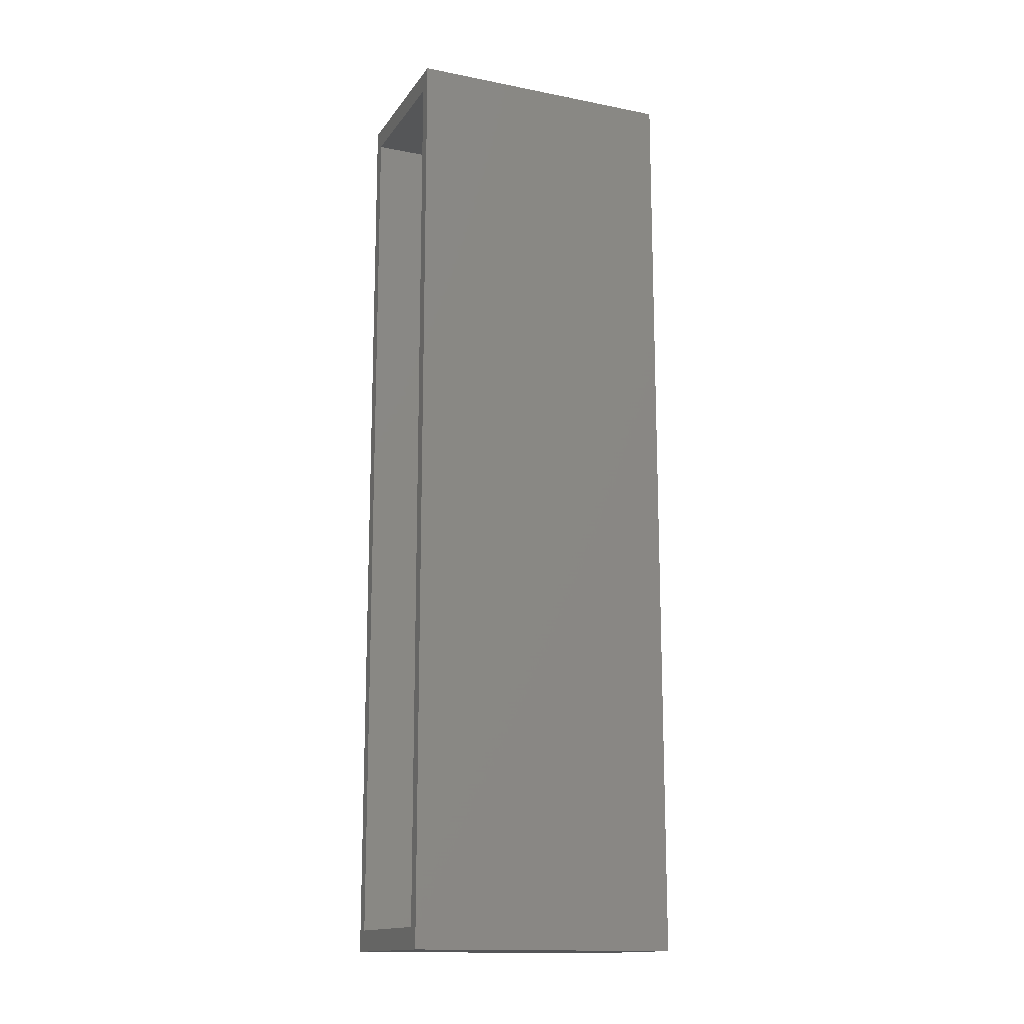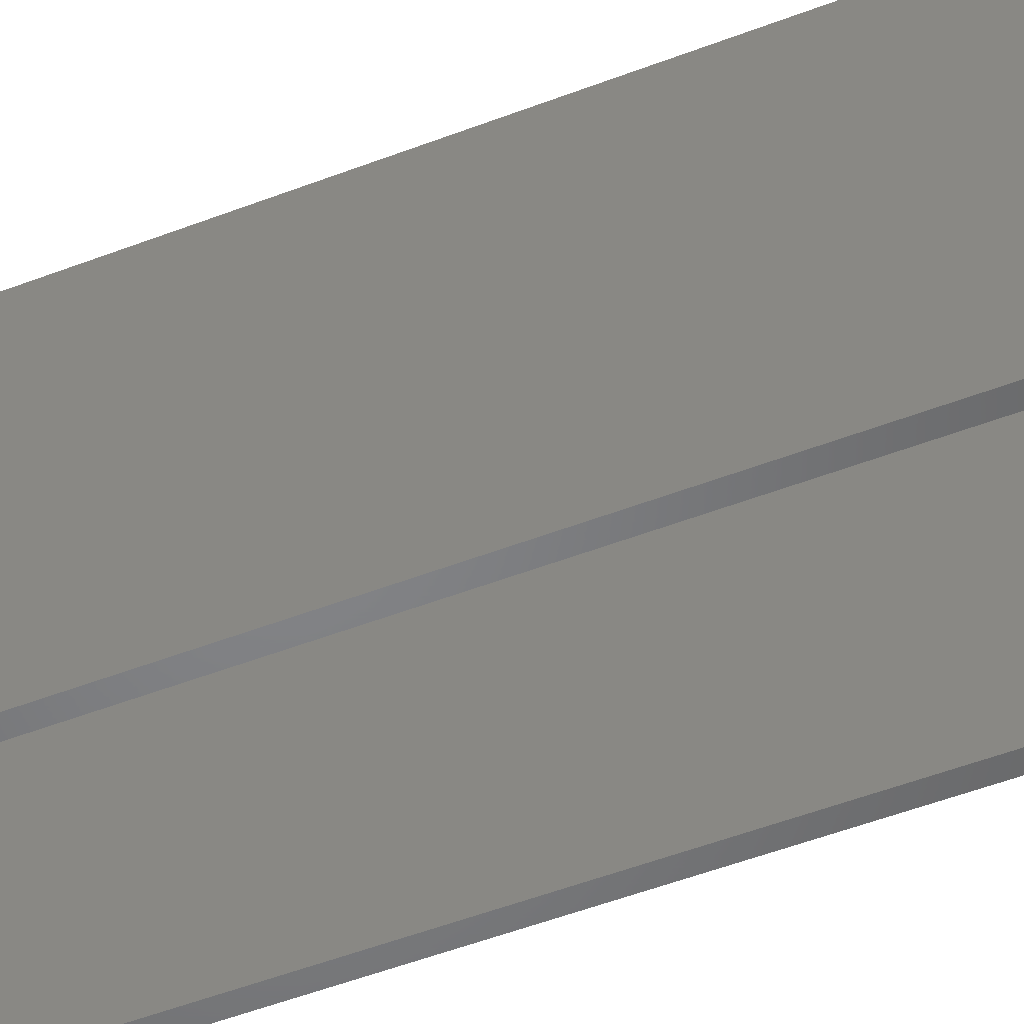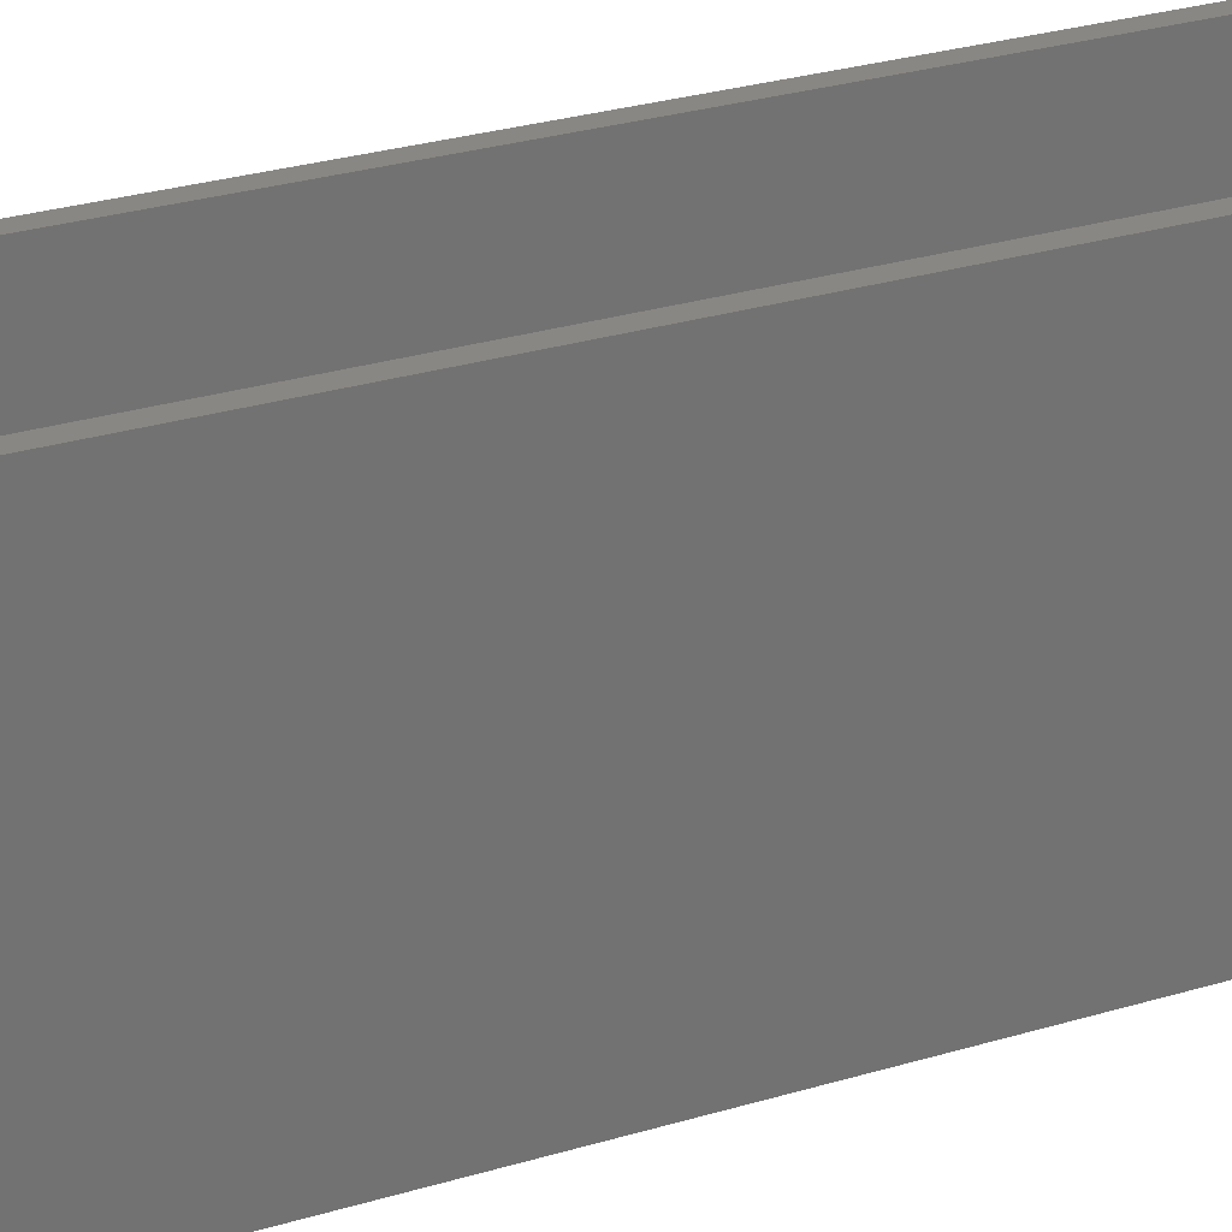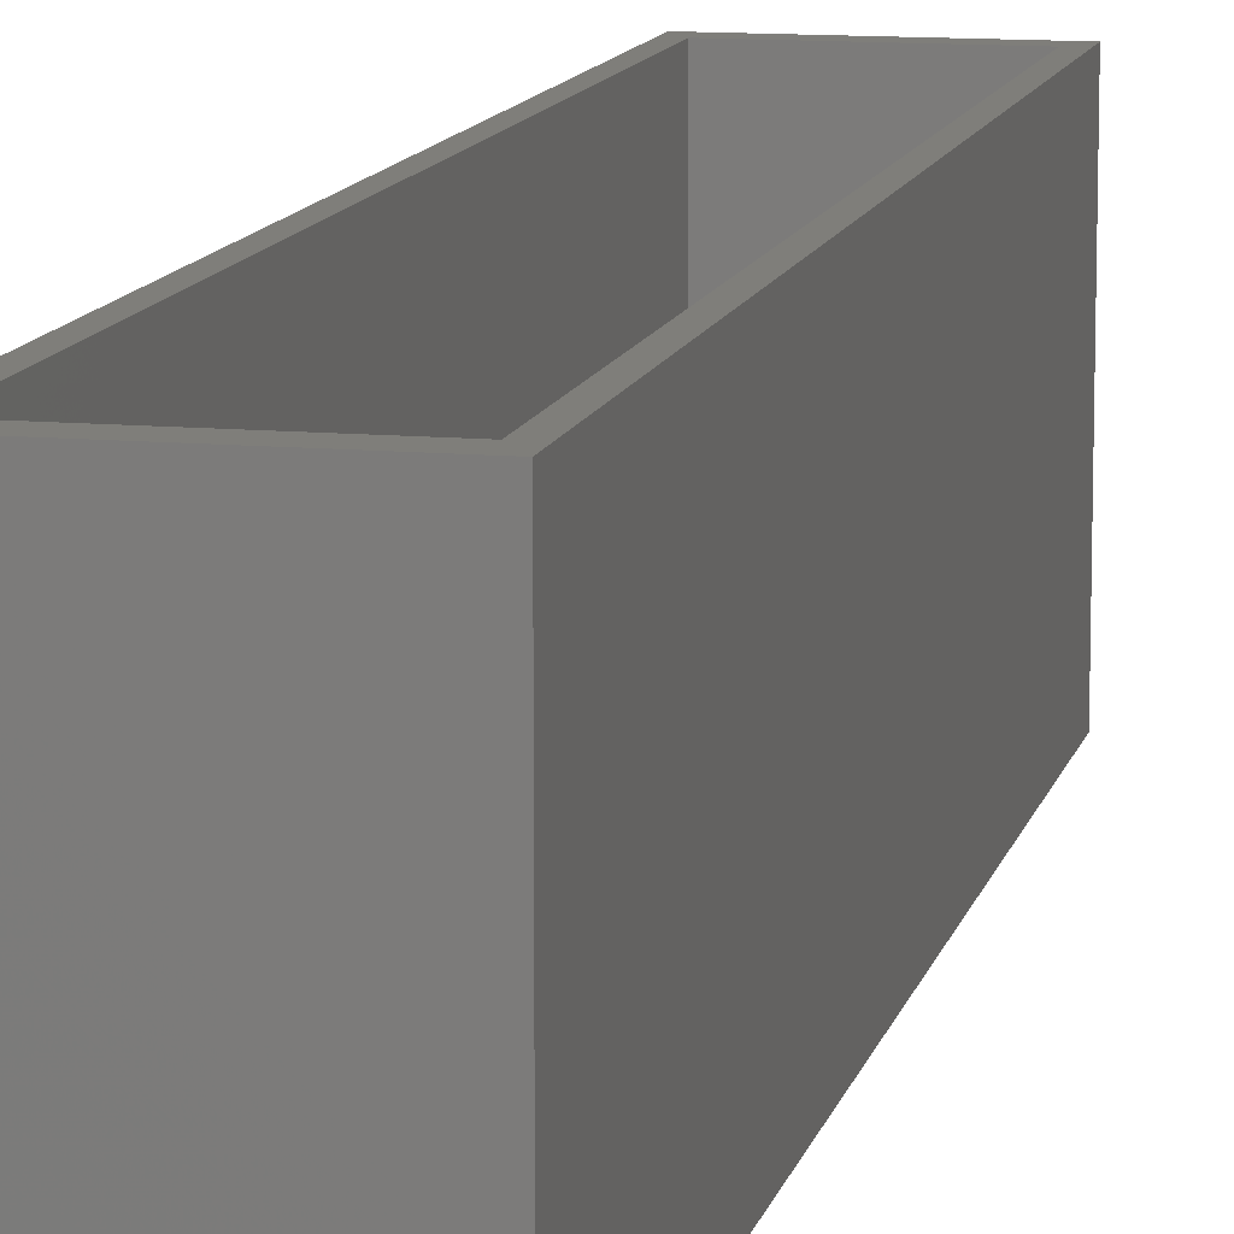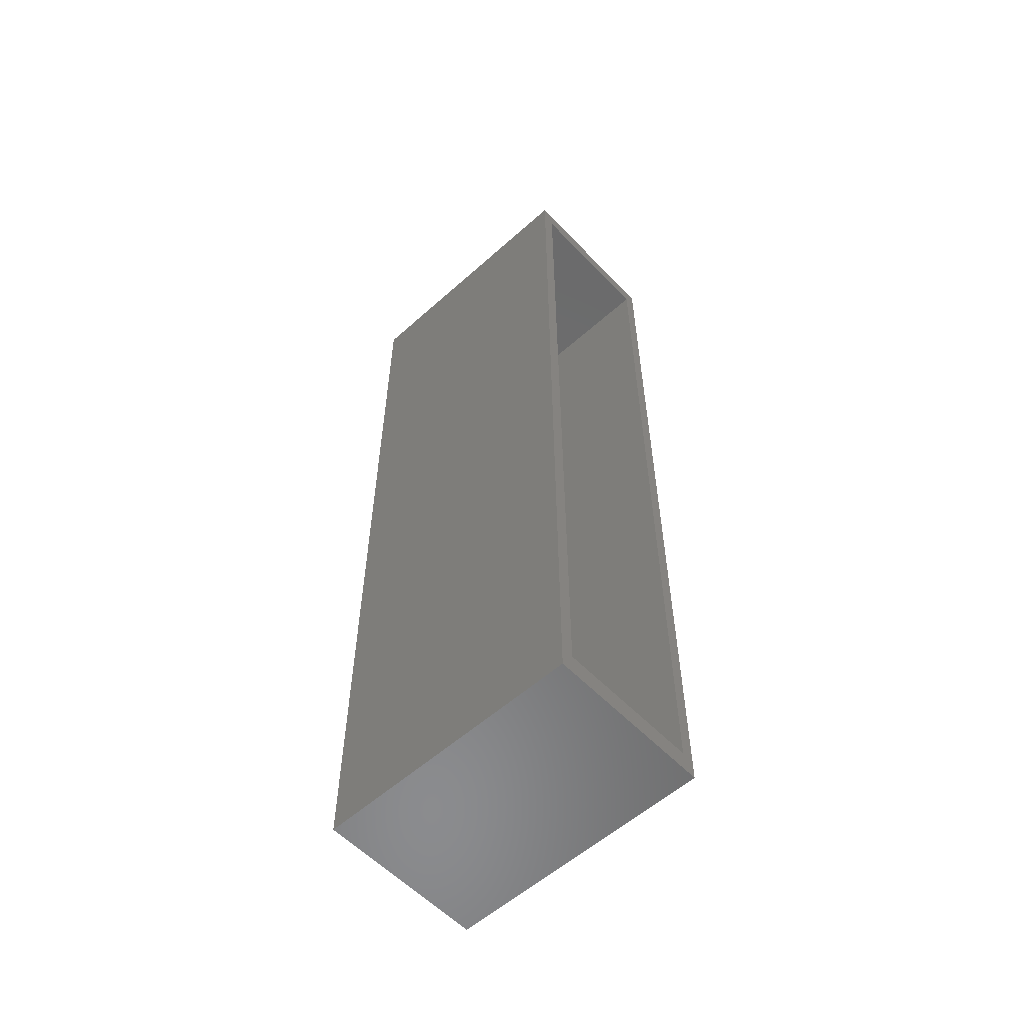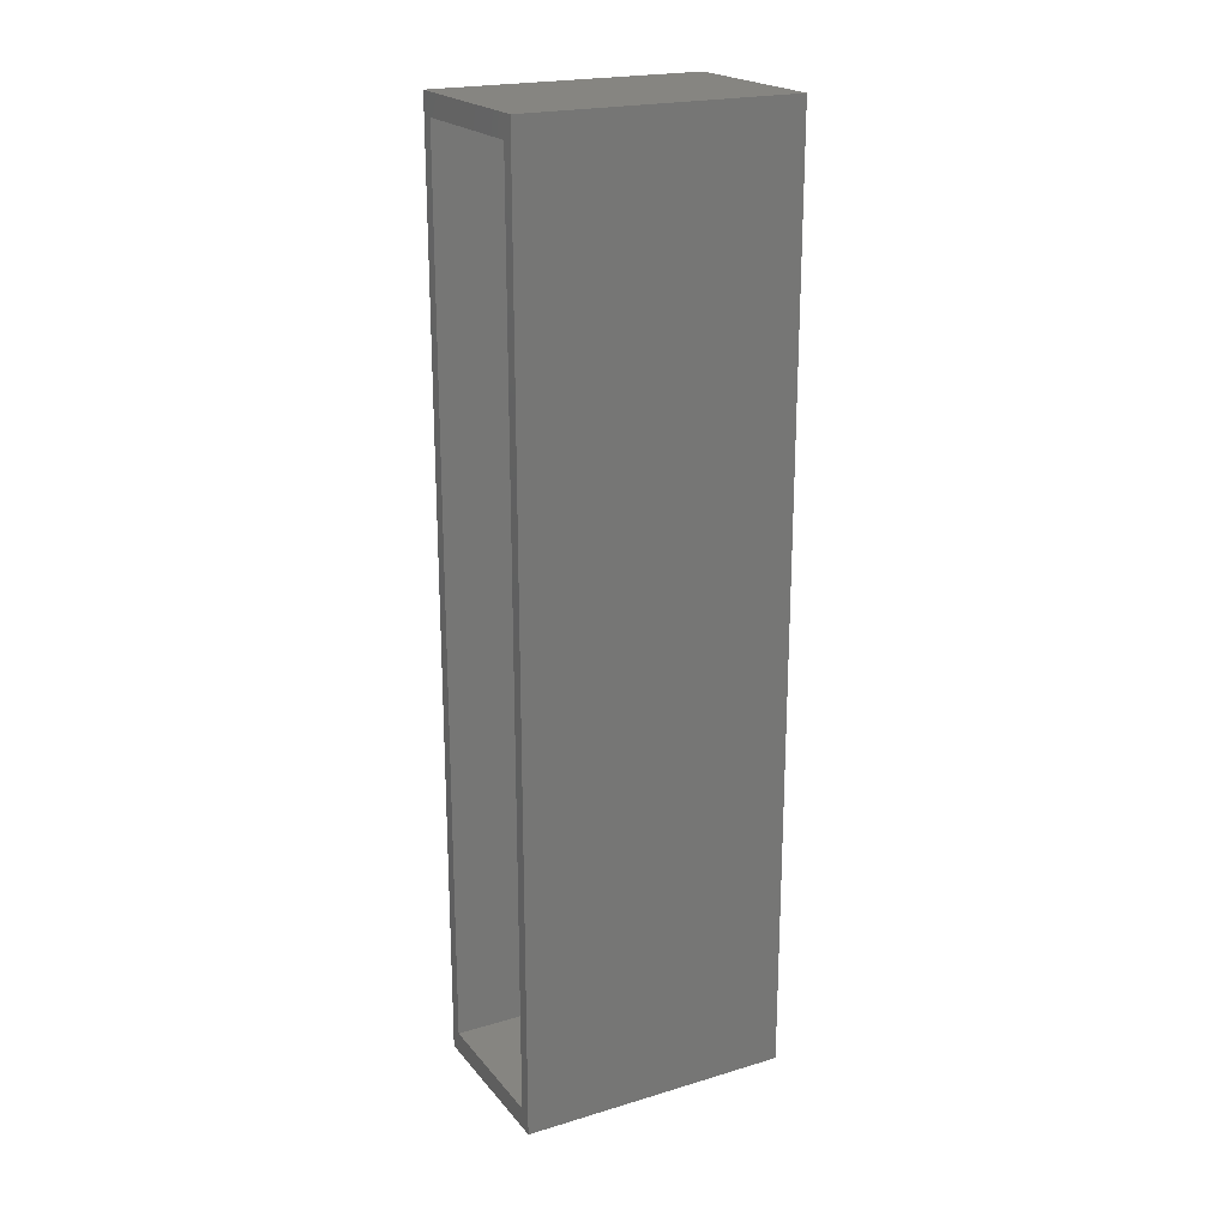
<metadata>
{"format":"stl","ext":"stl","renderer":"f3d","projection":"perspective","resolution":1024,"background":"white","views":[{"elev":-15.0,"azim":-112.8,"up":"+Y"},{"elev":-51.8,"azim":112.6,"up":"+Z"},{"elev":25.1,"azim":62.9,"up":"+Z"},{"elev":11.6,"azim":12.7,"up":"+Z"},{"elev":-57.0,"azim":-47.1,"up":"+Y"},{"elev":21.2,"azim":-118.1,"up":"+Y"}]}
</metadata>
<code>
# stl→obj: 16 verts, 32 faces
v 15 -27.5 -8
v 15 27.5 8
v 15 27.5 -8
v 15 -27.5 8
v 25 27.5 8
v 24.25 26.25 8
v 25 -27.5 8
v 15.75 26.25 8
v 15.75 -26.25 8
v 24.25 -26.25 8
v 25 27.5 -8
v 25 -27.5 -8
v 24.25 -26.25 -8
v 15.75 -26.25 -8
v 15.75 26.25 -8
v 24.25 26.25 -8
f 1 2 3
f 2 1 4
f 5 6 7
f 5 8 6
f 8 2 9
f 2 8 5
f 10 7 6
f 9 7 10
f 9 4 7
f 4 9 2
f 7 11 5
f 11 7 12
f 11 2 5
f 2 11 3
f 12 13 11
f 12 14 13
f 14 1 15
f 1 14 12
f 16 11 13
f 15 11 16
f 15 3 11
f 3 15 1
f 1 7 4
f 7 1 12
f 9 15 8
f 15 9 14
f 13 6 16
f 6 13 10
f 13 9 10
f 9 13 14
f 15 6 8
f 6 15 16

</code>
